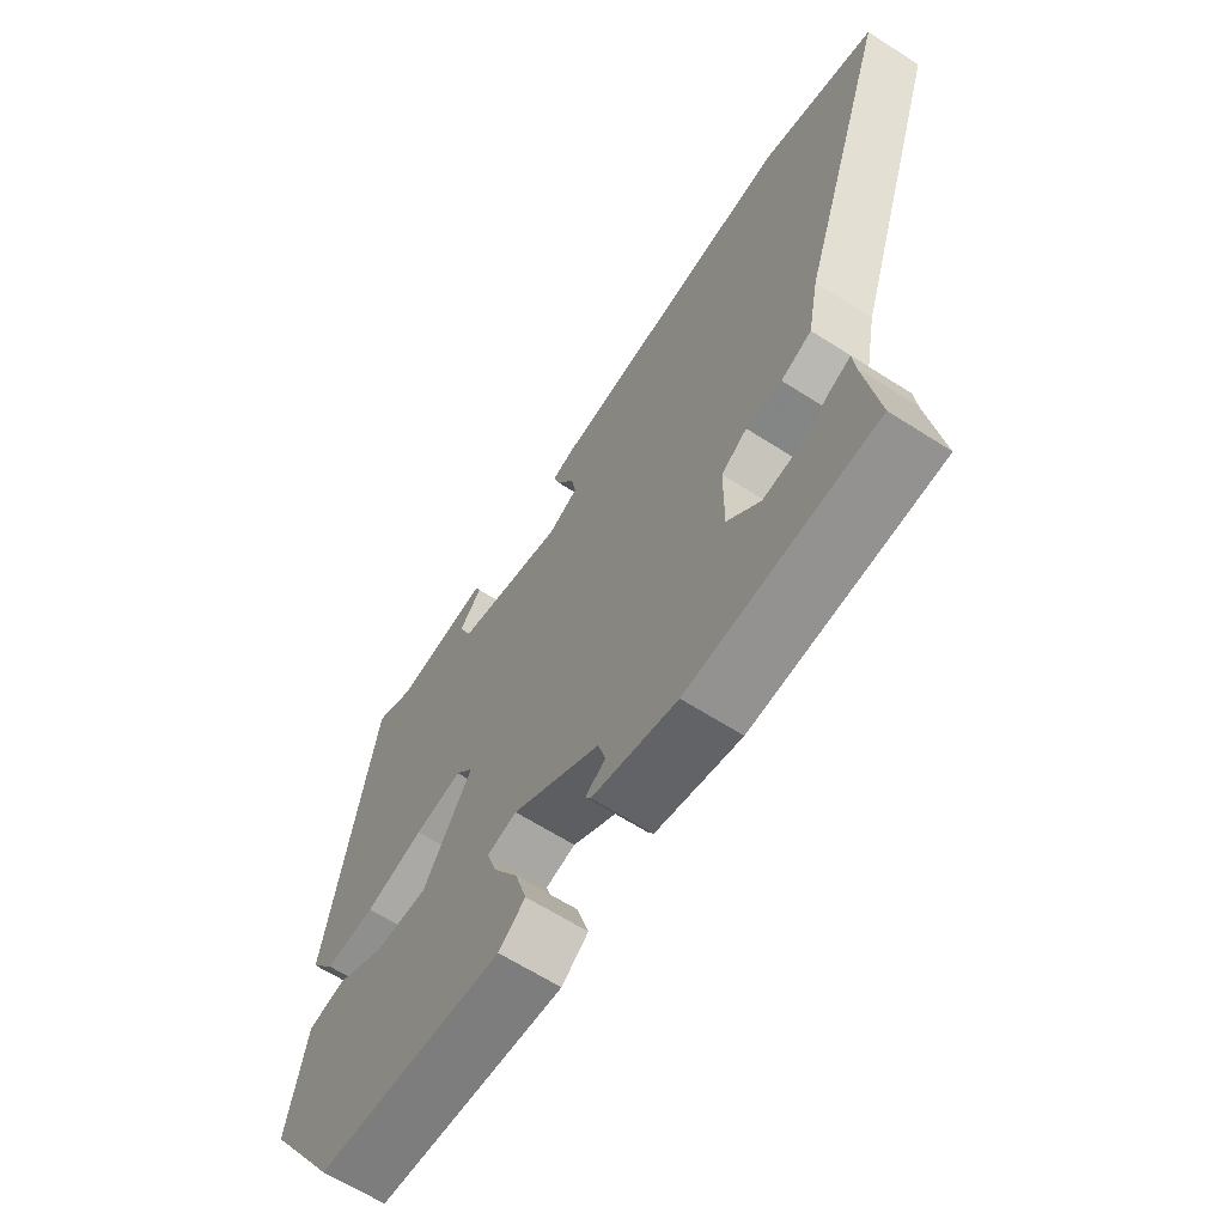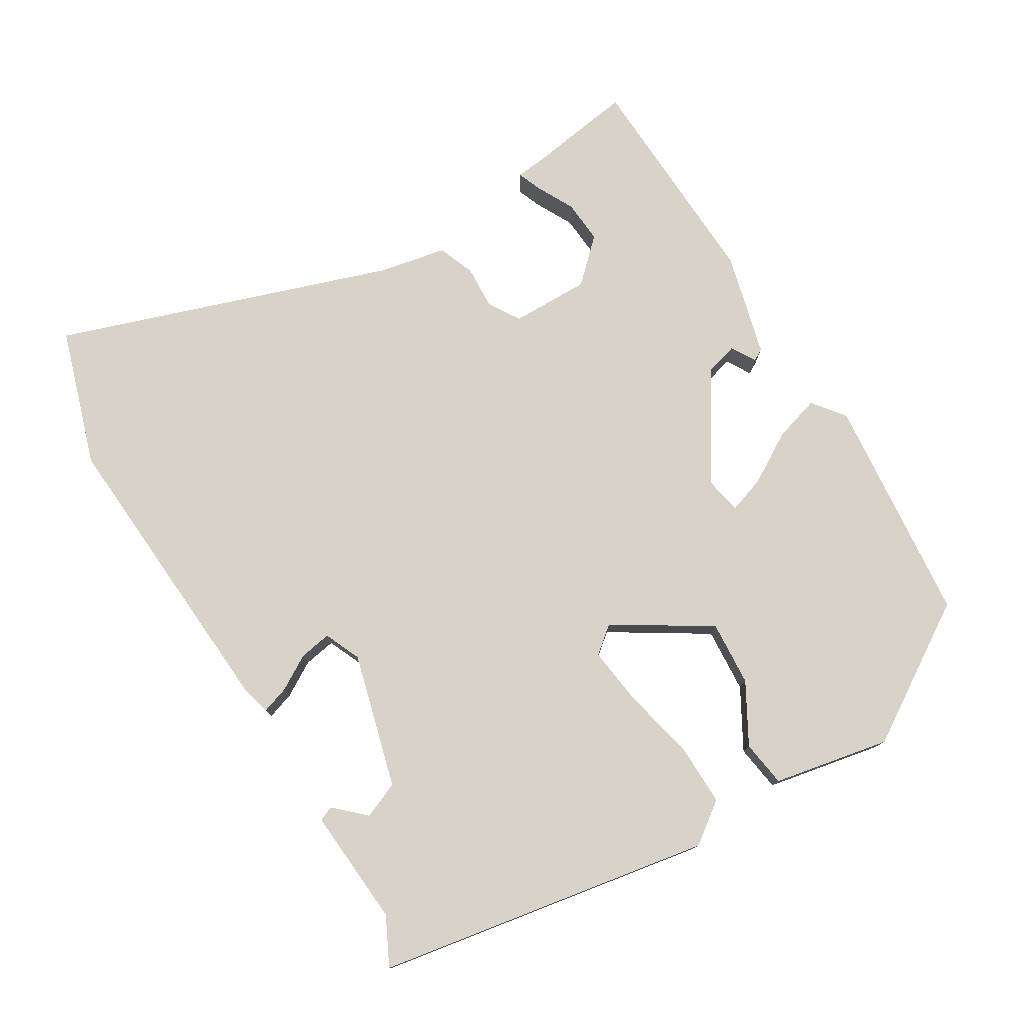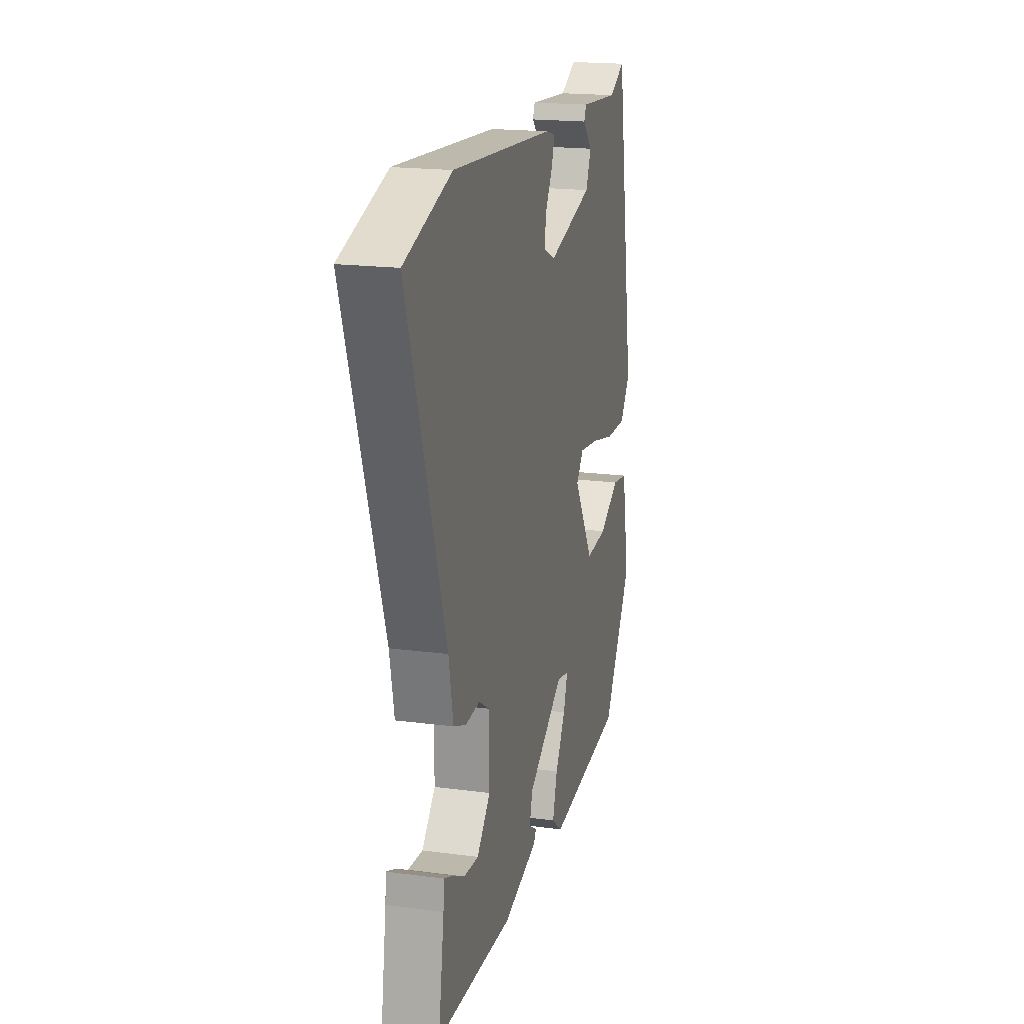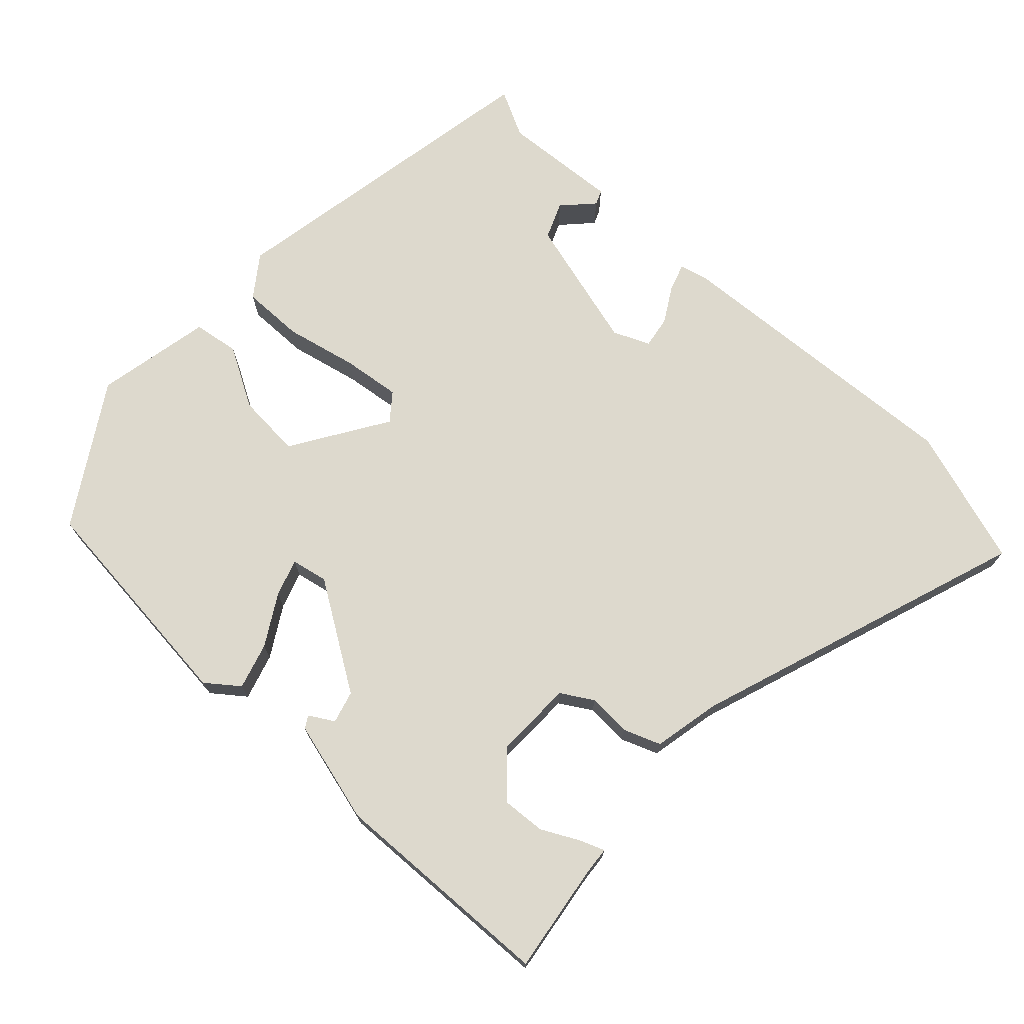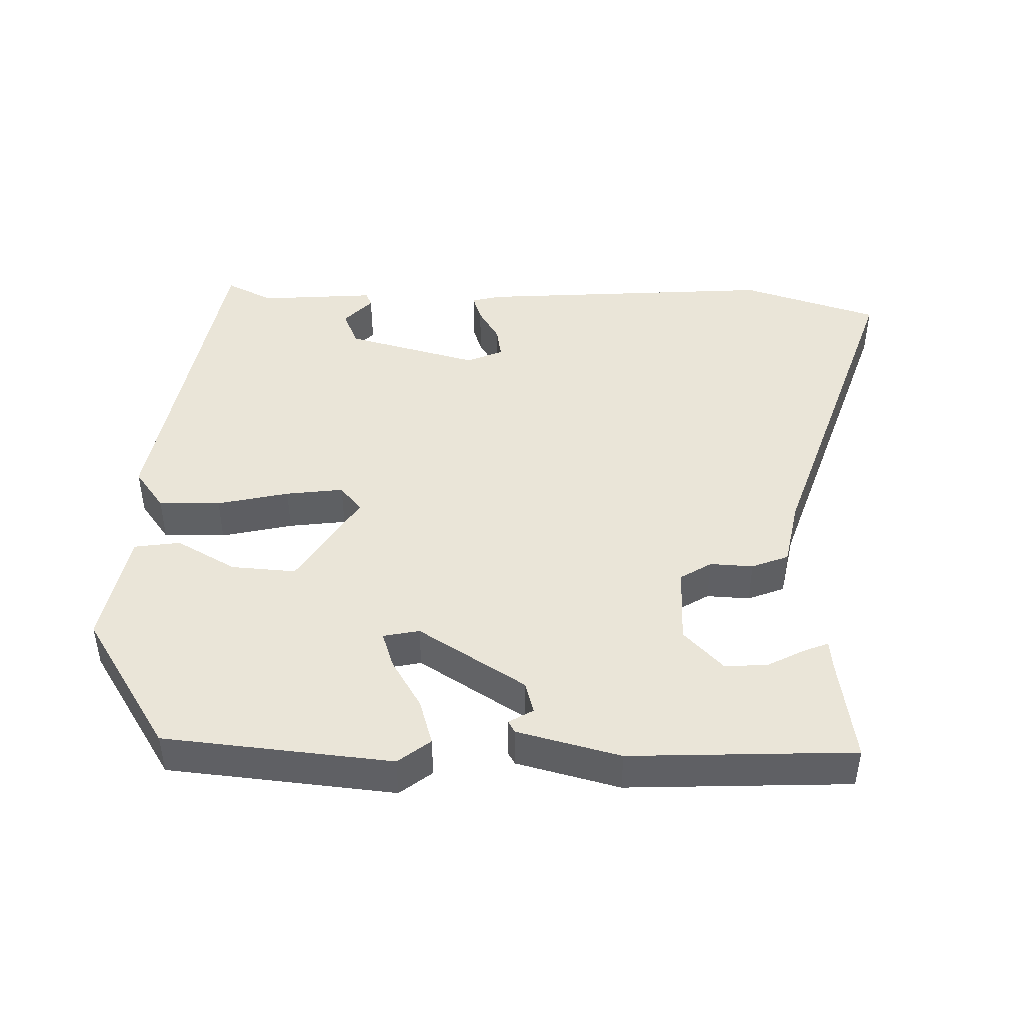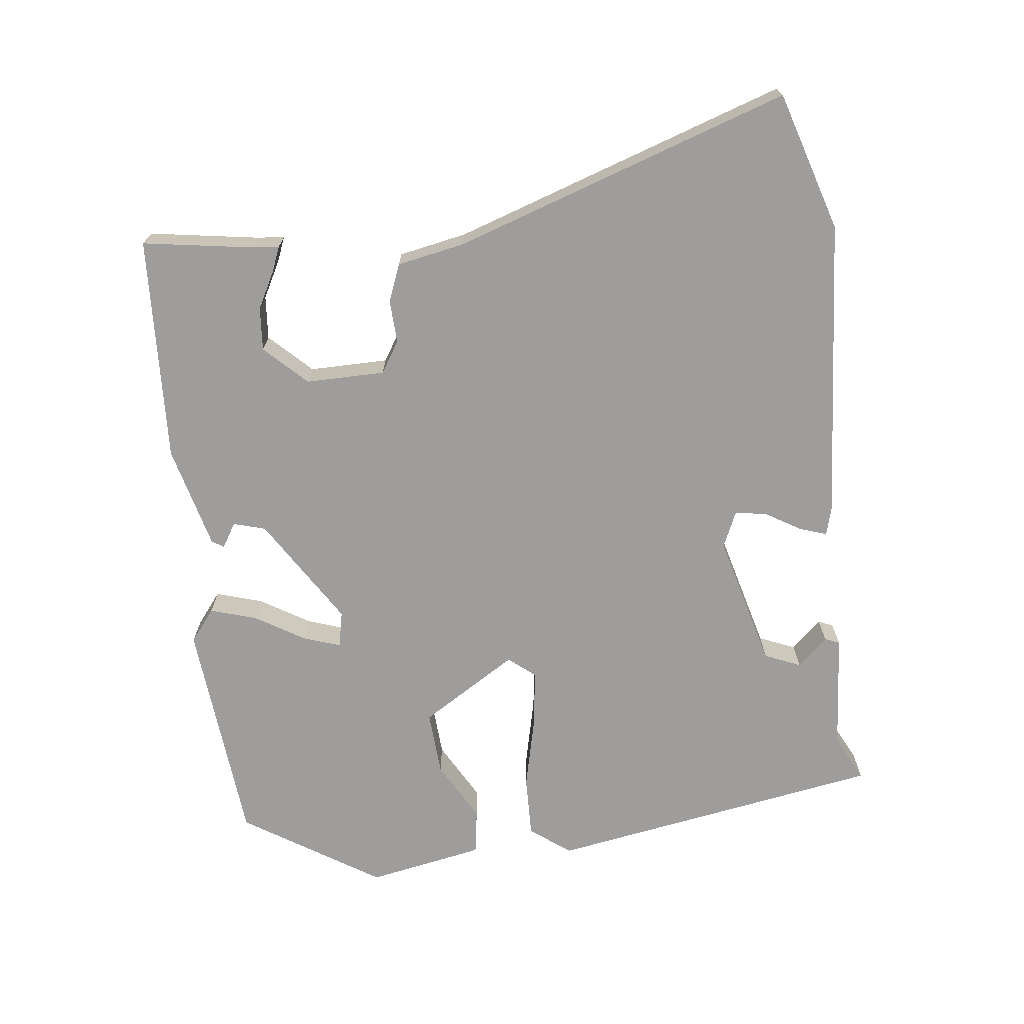
<metadata>
{"format":"obj","ext":"obj","renderer":"f3d","projection":"perspective","resolution":1024,"background":"white","views":[{"elev":-64.1,"azim":-122.9,"up":"+Z"},{"elev":77.1,"azim":59.1,"up":"+Y"},{"elev":18.9,"azim":-75.9,"up":"+Z"},{"elev":72.0,"azim":-136.5,"up":"+Y"},{"elev":44.7,"azim":-178.4,"up":"+Y"},{"elev":-70.4,"azim":-83.4,"up":"+Y"}]}
</metadata>
<code>
v -0.536 0.07 -0.487
v -0.512 0.07 -0.332
v -0.508 0.07 -0.291
v -0.473 0.07 -0.305
v -0.42 0.07 -0.333
v -0.358 0.07 -0.338
v -0.301 0.07 -0.279
v -0.302 0.07 -0.166
v -0.347 0.07 -0.138
v -0.409 0.07 -0.141
v -0.462 0.07 -0.12
v -0.481 0.07 -0.023
v -0.642 0.07 0.456
v -0.444 0.07 0.518
v -0.01 0.07 0.487
v 0.031 0.07 0.476
v 0.018 0.07 0.437
v -0.012 0.07 0.387
v -0.02 0.07 0.341
v 0.032 0.07 0.318
v 0.224 0.07 0.369
v 0.246 0.07 0.421
v 0.206 0.07 0.464
v 0.215 0.07 0.485
v 0.383 0.07 0.472
v 0.451 0.07 0.506
v 0.533 0.07 0.026
v 0.49 0.07 -0.032
v 0.401 0.07 -0.03
v 0.298 0.07 -0.006
v 0.215 0.07 0.005
v 0.184 0.07 -0.033
v 0.269 0.07 -0.17
v 0.362 0.07 -0.164
v 0.448 0.07 -0.116
v 0.514 0.07 -0.126
v 0.546 0.07 -0.293
v 0.421 0.07 -0.489
v 0.094 0.07 -0.52
v 0.048 0.07 -0.484
v 0.068 0.07 -0.418
v 0.111 0.07 -0.347
v 0.129 0.07 -0.294
v 0.077 0.07 -0.283
v -0.077 0.07 -0.38
v -0.09 0.07 -0.426
v -0.055 0.07 -0.447
v -0.065 0.07 -0.464
v -0.213 0.07 -0.502
v -0.536 0 -0.487
v -0.512 0 -0.332
v -0.508 0 -0.291
v -0.473 0 -0.305
v -0.42 0 -0.333
v -0.358 0 -0.338
v -0.301 0 -0.279
v -0.302 0 -0.166
v -0.347 0 -0.138
v -0.409 0 -0.141
v -0.462 0 -0.12
v -0.481 0 -0.023
v -0.642 0 0.456
v -0.444 0 0.518
v -0.01 0 0.487
v 0.031 0 0.476
v 0.018 0 0.437
v -0.012 0 0.387
v -0.02 0 0.341
v 0.032 0 0.318
v 0.224 0 0.369
v 0.246 0 0.421
v 0.206 0 0.464
v 0.215 0 0.485
v 0.383 0 0.472
v 0.451 0 0.506
v 0.533 0 0.026
v 0.49 0 -0.032
v 0.401 0 -0.03
v 0.298 0 -0.006
v 0.215 0 0.005
v 0.184 0 -0.033
v 0.269 0 -0.17
v 0.362 0 -0.164
v 0.448 0 -0.116
v 0.514 0 -0.126
v 0.546 0 -0.293
v 0.421 0 -0.489
v 0.094 0 -0.52
v 0.048 0 -0.484
v 0.068 0 -0.418
v 0.111 0 -0.347
v 0.129 0 -0.294
v 0.077 0 -0.283
v -0.077 0 -0.38
v -0.09 0 -0.426
v -0.055 0 -0.447
v -0.065 0 -0.464
v -0.213 0 -0.502
f 46 47 48 49
f 45 46 49 1
f 44 45 1
f 39 40 41 42
f 39 42 43
f 38 39 43
f 37 38 43
f 34 35 36 37
f 33 34 37 43
f 32 33 43 44
f 27 28 29 30
f 25 26 27 30
f 25 30 31
f 22 23 24 25
f 21 22 25 31
f 20 21 31 32
f 15 16 17 18
f 15 18 19
f 12 13 14 15
f 12 15 19
f 9 10 11 12
f 8 9 12 19
f 7 8 19 20
f 2 3 4 5
f 2 5 6
f 1 2 6
f 44 1 6
f 7 20 32 44
f 6 7 44
f 98 97 96 95
f 50 98 95 94
f 50 94 93
f 91 90 89 88
f 92 91 88
f 92 88 87
f 92 87 86
f 86 85 84 83
f 92 86 83 82
f 93 92 82 81
f 79 78 77 76
f 79 76 75 74
f 80 79 74
f 74 73 72 71
f 80 74 71 70
f 81 80 70 69
f 67 66 65 64
f 68 67 64
f 64 63 62 61
f 68 64 61
f 61 60 59 58
f 68 61 58 57
f 69 68 57 56
f 54 53 52 51
f 55 54 51
f 55 51 50
f 55 50 93
f 93 81 69 56
f 93 56 55
f 1 50 51 2
f 2 51 52 3
f 3 52 53 4
f 4 53 54 5
f 5 54 55 6
f 6 55 56 7
f 7 56 57 8
f 8 57 58 9
f 9 58 59 10
f 10 59 60 11
f 11 60 61 12
f 12 61 62 13
f 13 62 63 14
f 14 63 64 15
f 15 64 65 16
f 16 65 66 17
f 17 66 67 18
f 18 67 68 19
f 19 68 69 20
f 20 69 70 21
f 21 70 71 22
f 22 71 72 23
f 23 72 73 24
f 24 73 74 25
f 25 74 75 26
f 26 75 76 27
f 27 76 77 28
f 28 77 78 29
f 29 78 79 30
f 30 79 80 31
f 31 80 81 32
f 32 81 82 33
f 33 82 83 34
f 34 83 84 35
f 35 84 85 36
f 36 85 86 37
f 37 86 87 38
f 38 87 88 39
f 39 88 89 40
f 40 89 90 41
f 41 90 91 42
f 42 91 92 43
f 43 92 93 44
f 44 93 94 45
f 45 94 95 46
f 46 95 96 47
f 47 96 97 48
f 48 97 98 49
f 49 98 50 1

</code>
